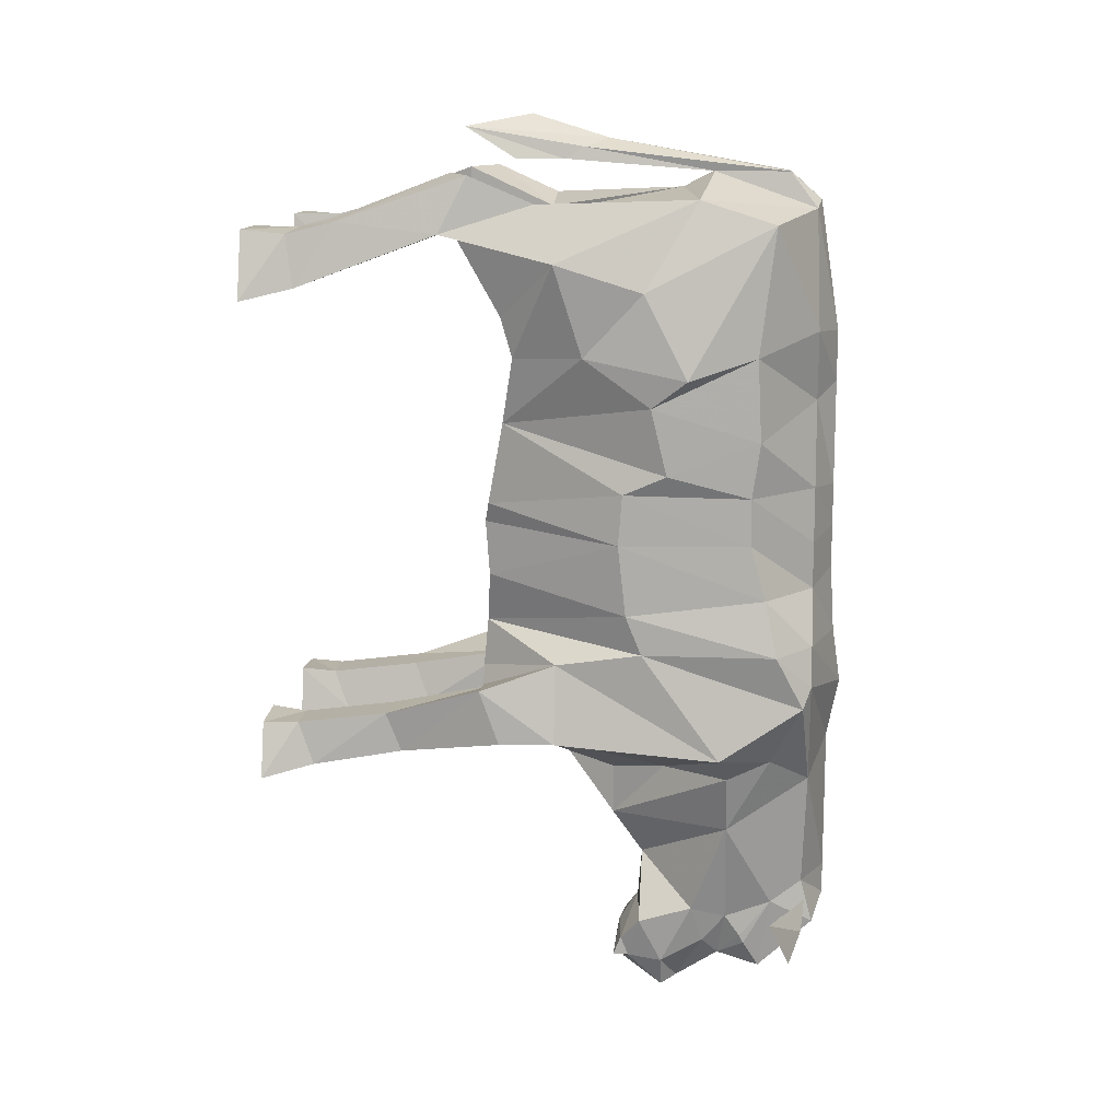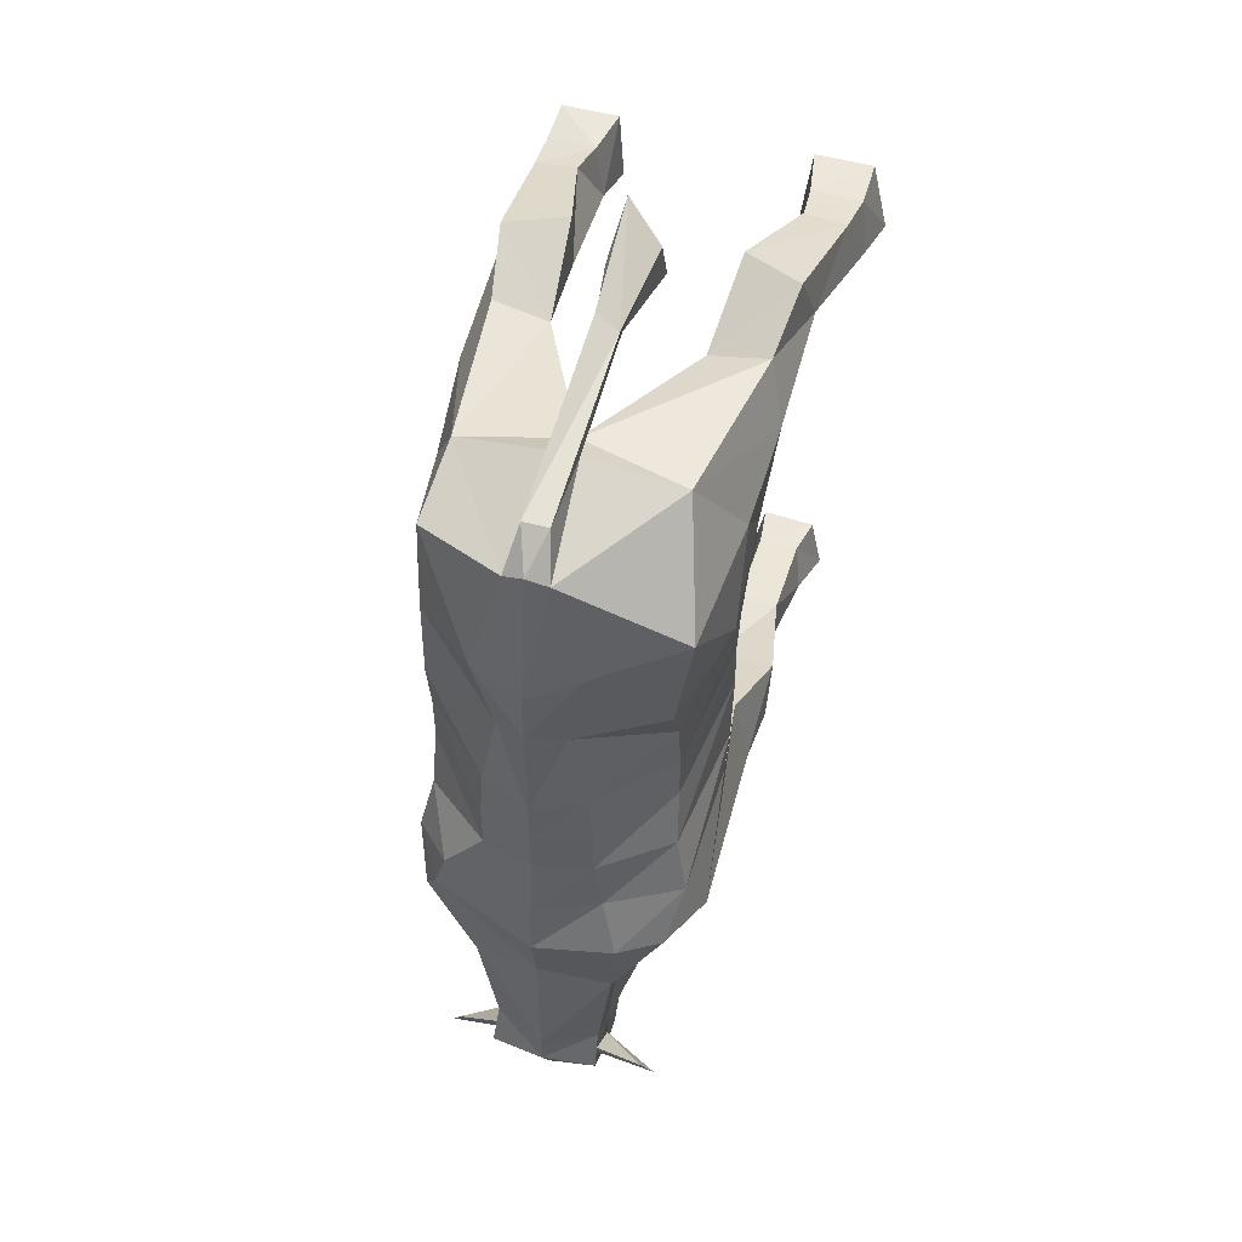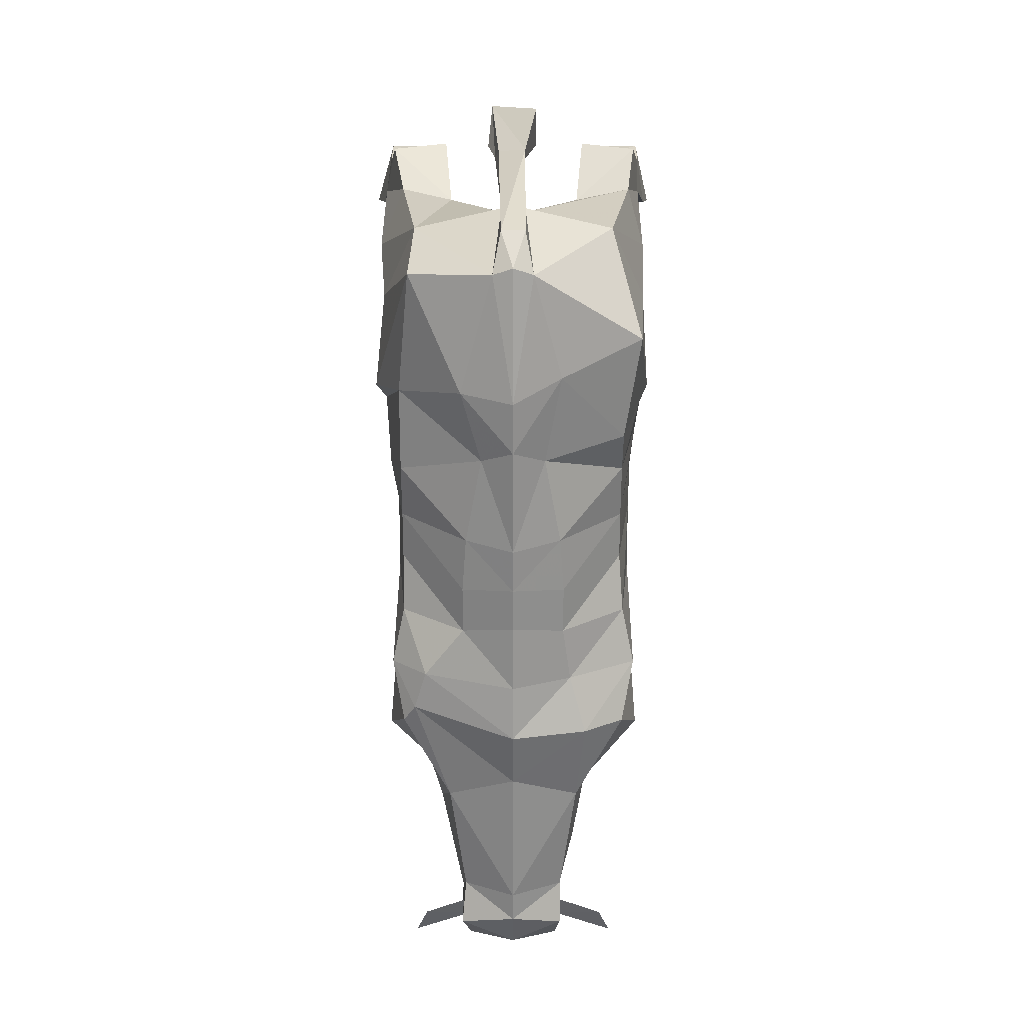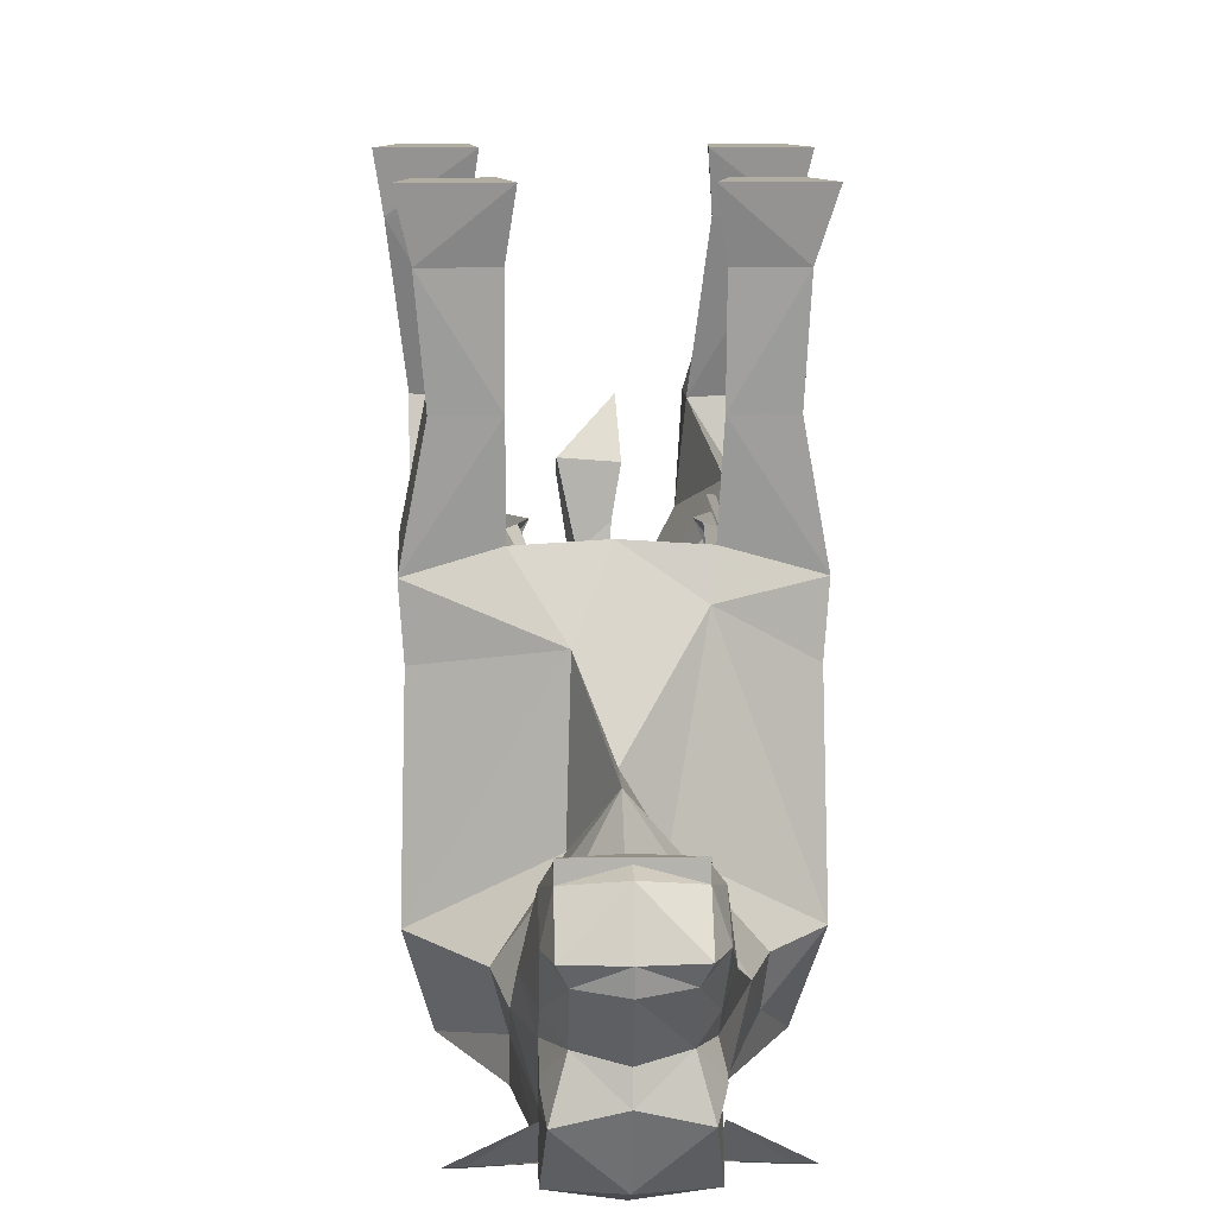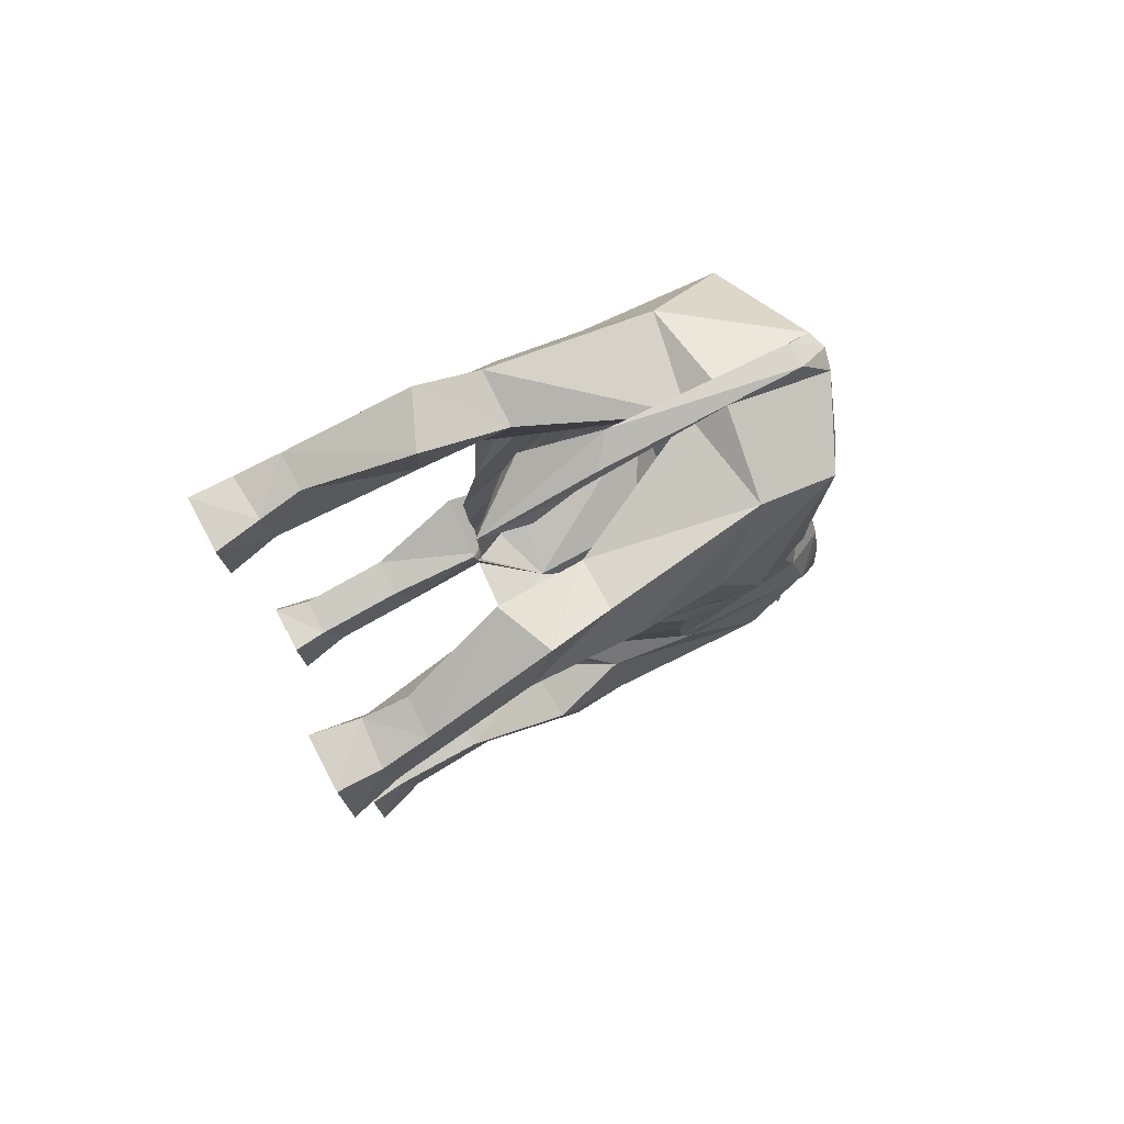
<metadata>
{"format":"obj","ext":"obj","renderer":"f3d","projection":"perspective","resolution":1024,"background":"white","views":[{"elev":13.0,"azim":-84.5,"up":"+Z"},{"elev":52.1,"azim":16.6,"up":"+Z"},{"elev":25.0,"azim":0.2,"up":"+Z"},{"elev":10.4,"azim":177.9,"up":"+Y"},{"elev":79.7,"azim":-117.8,"up":"+Z"}]}
</metadata>
<code>
v 0.02344 -0.6406 0.8438
v 0.05469 -0.4922 0.8438
v 0.05469 -0.5234 0.9297
v 0.03125 -0.6797 0.8828
v 0.03125 -0.8906 0.8203
v -0.03125 -0.5938 0.8438
v -0.04688 -0.5 0.8438
v -0.03906 -0.3984 0.9062
v -0.02344 -0.6328 0.8672
v -0.01562 -1.039 0.8203
v 0.03125 -1.039 0.8203
v 0.04688 -1.094 0.75
v 0.2031 -0.8672 0.7734
v 0.007812 -0.8281 0.7891
v -0.01562 -0.8906 0.8203
v -0.03125 -1.094 0.75
v 0.007812 -1.102 0.7656
v 0.007812 -1.141 0.5078
v 0.1016 -1.102 0.5469
v 0.2578 -1.031 0.6016
v 0.2734 -0.7656 0.6016
v 0.2812 -0.5938 0.6562
v 0.25 -0.5547 0.7656
v 0.1406 -0.5547 0.7422
v 0.2031 -0.4844 0.5469
v 0.2109 -0.5078 0.4688
v 0.2656 -0.6484 0.4766
v 0.1797 -0.4844 0.3359
v 0.2734 -0.7812 0.3828
v 0.2656 -0.75 0.3047
v 0.2578 -0.7266 0.2109
v 0.1641 -0.4453 0.2266
v 0.2578 -0.7188 0.1094
v 0.1484 -0.4453 0.1328
v 0.1484 -0.4531 0.02344
v 0.2578 -0.7344 -0.03125
v 0.1094 -0.4453 -0.07812
v 0.2578 -0.7656 -0.1094
v 0.2344 -0.5938 -0.1406
v 0.125 -0.4375 -0.1719
v 0.1406 -0.4375 -0.2109
v 0.0625 -0.5625 -0.3594
v 0.1406 -0.4453 -0.2969
v 0.2734 -0.4844 -0.2969
v 0.2656 -0.5938 -0.2969
v 0.2734 -0.9219 -0.3203
v 0.07031 -0.8047 -0.3984
v 0.007812 -0.6953 -0.5234
v 0.007812 -0.6953 -0.4219
v 0.007812 -0.4375 -0.2969
v 0.2344 -0.07031 -0.2734
v 0.25 -0.1016 -0.3594
v 0.2734 0 -0.3828
v 0.25 0 -0.2734
v 0.1562 -0.07031 -0.2734
v 0.2344 -0.25 -0.25
v 0.2344 -0.2812 -0.3281
v 0.1406 -0.2812 -0.3281
v 0.1406 -0.1016 -0.3516
v 0.125 0 -0.3828
v 0.1484 0 -0.2656
v 0.1562 -0.25 -0.25
v 0.1406 -0.4609 -0.2109
v 0.2734 -0.4453 -0.1875
v -0.2578 0 -0.3828
v -0.2266 -0.1016 -0.3594
v -0.2188 -0.07031 -0.2734
v -0.2266 0 -0.2734
v -0.1328 0 -0.2656
v -0.1094 0 -0.3828
v -0.125 -0.1016 -0.3516
v -0.125 -0.2812 -0.3281
v -0.2188 -0.2812 -0.3281
v -0.2188 -0.25 -0.25
v -0.1406 -0.07031 -0.2734
v -0.3203 0 0.5859
v -0.2969 -0.1016 0.6094
v -0.2812 -0.08594 0.7109
v -0.2812 0 0.7188
v -0.1719 0 0.7188
v -0.1641 0 0.5859
v -0.1719 -0.1016 0.6172
v -0.1406 -0.3828 0.7109
v -0.2734 -0.375 0.7109
v -0.2734 -0.1797 0.7344
v -0.1875 -0.09375 0.7188
v 0.2969 -0.08594 0.7109
v 0.3125 -0.1016 0.6094
v 0.3281 0 0.5859
v 0.2969 0 0.7188
v 0.2031 -0.09375 0.7188
v 0.2891 -0.1797 0.7344
v 0.2812 -0.375 0.7109
v 0.1562 -0.3828 0.7109
v 0.1875 -0.1016 0.6172
v 0.1719 0 0.5859
v 0.1875 0 0.7188
v 0.2109 -0.1797 0.7422
v 0.1562 -0.3828 0.8203
v 0.2656 -0.4297 0.8203
v 0.2578 -1.031 -0.1094
v 0.2344 -1.086 -0.2188
v 0.1641 -0.9297 -0.4609
v 0.1406 -0.9375 -0.6016
v 0.007812 -0.7578 -0.6094
v -0.1484 -0.9375 -0.5
v -0.1797 -0.9375 -0.3828
v -0.05469 -0.8047 -0.3984
v -0.1094 -0.5156 -0.3203
v -0.1172 -0.4453 -0.2969
v -0.2578 -0.4844 -0.2969
v -0.125 -0.4609 -0.2109
v -0.1406 -0.25 -0.25
v -0.2578 -0.4453 -0.1875
v -0.25 -0.5938 -0.2969
v -0.2188 -0.5938 -0.1406
v -0.125 -0.4375 -0.2109
v -0.1094 -0.4375 -0.1719
v 0.1406 -1.039 -0.3828
v 0.1094 -1.031 -0.6719
v 0.1094 -0.9375 -0.7109
v 0.1328 -0.8672 -0.6875
v 0.1094 -0.7578 -0.7266
v 0.007812 -0.75 -0.7031
v -0.1016 -0.7578 -0.7266
v -0.1172 -0.8672 -0.6875
v -0.09375 -0.9375 -0.7109
v -0.1016 -1.031 -0.6719
v -0.125 -1.102 -0.3906
v -0.1719 -1.023 -0.3438
v -0.2578 -0.9219 -0.3203
v 0.1406 -1.102 -0.3906
v 0.1094 -1.094 -0.625
v 0.1094 -1.117 -0.7109
v 0.1016 -1.008 -0.8203
v 0.1094 -0.9766 -0.7656
v 0.1094 -0.9688 -0.75
v 0.07812 -0.9219 -0.8047
v 0.1094 -0.8906 -0.7656
v 0.1094 -0.8047 -0.8125
v 0.09375 -0.7344 -0.8125
v 0.09375 -0.7188 -0.7734
v 0.007812 -0.7109 -0.7656
v -0.07812 -0.7188 -0.7734
v -0.07812 -0.7344 -0.8125
v -0.1016 -0.8047 -0.8125
v -0.09375 -0.8906 -0.7656
v -0.0625 -0.9219 -0.8047
v -0.1016 -0.9688 -0.75
v -0.1016 -0.9766 -0.7656
v -0.08594 -1.008 -0.8203
v -0.1016 -1.117 -0.7109
v -0.09375 -1.094 -0.625
v 0.007812 -1.141 -0.625
v 0.007812 -1.141 -0.3359
v -0.1953 -1.102 -0.1797
v -0.2188 -1.086 -0.2188
v -0.2422 -0.7656 -0.1094
v -0.1016 -0.4453 -0.07812
v -0.2422 -0.7344 -0.03125
v -0.1328 -0.4531 0.02344
v -0.2422 -0.7188 0.1094
v -0.1328 -0.4453 0.1328
v -0.1484 -0.4531 0.1719
v -0.2422 -0.7266 0.2109
v -0.1641 -0.4844 0.3359
v -0.25 -0.8125 0.25
v -0.2578 -0.7812 0.3828
v -0.25 -0.6484 0.4766
v -0.1953 -0.5078 0.4688
v -0.2734 -0.5938 0.6562
v -0.1875 -0.4844 0.5469
v -0.125 -0.5547 0.7422
v -0.1875 -0.8672 0.7734
v -0.1953 -1.016 0.7266
v -0.09375 -1.102 0.5156
v -0.2422 -1.031 -0.1094
v -0.2188 -1.008 0
v -0.2188 -0.9766 0.1094
v -0.2188 -0.9766 0.2031
v -0.2188 -0.9922 0.3125
v -0.2188 -0.9844 0.4766
v -0.2734 -0.8516 0.4375
v -0.2578 -0.7656 0.6016
v -0.2266 -0.5547 0.7656
v -0.1406 -0.3828 0.8203
v -0.25 -0.4297 0.8203
v -0.1719 -1.102 -0.1016
v -0.09375 -1.102 0
v -0.09375 -1.102 0.09375
v -0.08594 -1.102 0.2031
v -0.05469 -1.102 0.375
v -0.1953 -0.1797 0.7422
v 0.2812 -0.8516 0.4375
v 0.2266 -1.031 0.3984
v 0.07031 -1.102 0.375
v 0.2266 -0.9922 0.3125
v 0.2266 -0.9766 0.2031
v 0.2266 -0.9766 0.1094
v 0.2344 -1.008 0
v 0.125 -1.102 -0.1094
v 0.1562 -1.133 -0.2188
v 0.007812 -1.141 -0.6875
v 0.007812 -1.102 -0.7734
v 0.007812 -0.9844 -0.8281
v 0.2188 -1.07 -0.7656
v 0.1953 -1.094 -0.7031
v 0.1016 -1.086 -0.7109
v 0.1094 -1.102 -0.6641
v 0.1094 -1.031 -0.7266
v -0.08594 -1.086 -0.7109
v -0.1797 -1.094 -0.7031
v -0.2031 -1.07 -0.7656
v -0.1016 -1.031 -0.7266
v -0.09375 -1.102 -0.6641
v 0.007812 -0.9375 -0.8203
v 0.007812 -0.8438 -0.875
v 0.07812 -0.8359 -0.8594
v 0.09375 -0.8047 -0.875
v 0.007812 -0.7188 -0.8516
v 0.007812 -0.7109 -0.8125
v 0.09375 -0.7031 -0.8125
v 0.007812 -0.7031 -0.8125
v -0.07812 -0.7031 -0.8125
v -0.07812 -0.8047 -0.875
v -0.0625 -0.8359 -0.8594
v 0.007812 -0.8047 -0.8828
v 0.007812 -1.141 0.4062
v 0.007812 -1.141 0.1953
v 0.007812 -1.141 0.1094
v 0.1016 -1.102 0.2031
v 0.1094 -1.102 0.09375
v 0.1094 -1.102 0
v 0.007812 -1.148 -0.1094
v 0.007812 -1.164 -0.2188
v 0.007812 -1.141 0.02344
v 0.02344 -0.6406 0.8438
v 0.02344 -0.6406 0.8438
v 0.02344 -0.6406 0.8438
f 1 2 3
f 1 3 4
f 1 4 5
f 1 5 6
f 1 6 2
f 2 6 7
f 2 7 8
f 2 8 3
f 3 8 4
f 4 8 9
f 4 9 10
f 4 10 11
f 4 11 5
f 5 11 12
f 5 15 6
f 6 15 9
f 6 9 8
f 6 8 7
f 15 10 9
f 10 15 16
f 10 16 17
f 10 17 11
f 11 17 12
f 5 12 13
f 5 13 14
f 12 17 18
f 12 18 19
f 12 19 20
f 12 20 13
f 13 20 21
f 13 21 22
f 13 22 23
f 13 23 14
f 14 23 24
f 28 29 30
f 28 30 31
f 28 31 32
f 32 31 33
f 32 33 34
f 34 33 35
f 35 33 36
f 42 48 49
f 42 49 50
f 92 98 99
f 92 99 100
f 92 100 93
f 93 100 23
f 93 23 22
f 48 106 107
f 48 107 108
f 48 108 49
f 49 108 109
f 49 109 50
f 50 109 110
f 106 129 130
f 106 130 107
f 107 130 131
f 107 131 108
f 108 131 109
f 129 155 156
f 129 156 157
f 129 157 130
f 130 157 131
f 161 160 162
f 161 162 163
f 163 162 164
f 164 162 165
f 170 169 171
f 170 171 172
f 16 175 176
f 16 176 18
f 16 18 17
f 160 178 162
f 162 178 179
f 162 179 165
f 165 179 180
f 165 180 167
f 167 180 181
f 169 183 184
f 169 184 171
f 171 184 174
f 171 83 172
f 178 188 189
f 178 189 179
f 179 189 190
f 179 190 180
f 180 190 191
f 180 191 181
f 181 191 192
f 182 176 175
f 182 175 183
f 183 175 184
f 184 175 174
f 100 24 23
f 24 100 99
f 29 197 30
f 30 197 198
f 30 198 31
f 31 198 199
f 31 199 33
f 33 199 200
f 33 200 36
f 36 200 101
f 101 200 201
f 101 201 202
f 228 192 229
f 228 229 196
f 229 192 191
f 229 191 230
f 229 230 231
f 229 231 196
f 196 231 197
f 197 231 198
f 198 231 232
f 198 232 199
f 199 232 233
f 199 233 200
f 200 233 201
f 201 233 234
f 201 234 235
f 201 235 202
f 202 235 155
f 155 235 156
f 156 235 188
f 188 235 234
f 188 234 189
f 189 234 236
f 189 236 190
f 190 236 230
f 190 230 191
f 236 232 230
f 230 232 231
f 233 232 236
f 233 236 234
f 5 14 15
f 14 24 25
f 14 25 26
f 26 25 22
f 26 22 27
f 26 27 28
f 28 27 29
f 42 47 48
f 42 50 43
f 51 55 56
f 51 56 52
f 52 56 57
f 52 57 58
f 52 58 59
f 55 59 62
f 55 62 56
f 56 62 63
f 56 63 64
f 56 64 57
f 57 64 44
f 57 44 58
f 58 44 43
f 58 43 63
f 58 63 62
f 58 62 59
f 87 91 92
f 87 92 88
f 88 92 93
f 88 93 94
f 88 94 95
f 91 95 98
f 91 98 92
f 93 22 94
f 94 22 25
f 94 25 24
f 94 24 99
f 94 99 98
f 94 98 95
f 47 103 48
f 48 103 104
f 48 104 105
f 48 105 106
f 110 109 111
f 114 111 115
f 114 115 116
f 114 116 117
f 117 116 118
f 117 118 109
f 117 109 110
f 103 119 104
f 104 119 120
f 105 126 106
f 106 126 127
f 106 127 128
f 106 128 129
f 109 131 115
f 109 115 111
f 119 132 133
f 119 133 120
f 128 153 129
f 129 153 154
f 129 154 155
f 131 157 158
f 131 158 116
f 131 116 115
f 118 116 159
f 159 116 158
f 159 158 160
f 159 160 161
f 164 165 166
f 166 165 167
f 166 167 168
f 166 168 169
f 166 169 170
f 170 172 14
f 14 172 173
f 14 173 174
f 14 174 15
f 15 174 16
f 16 174 175
f 158 177 160
f 160 177 178
f 167 181 168
f 168 181 182
f 168 182 183
f 168 183 169
f 171 174 185
f 171 185 84
f 171 84 83
f 172 83 173
f 173 83 186
f 173 186 187
f 173 187 185
f 173 185 174
f 157 177 158
f 177 157 156
f 177 156 188
f 177 188 178
f 181 192 182
f 182 192 176
f 187 84 185
f 21 194 27
f 21 27 22
f 20 194 21
f 194 20 195
f 194 195 29
f 194 29 27
f 19 195 20
f 195 19 196
f 195 196 197
f 195 197 29
f 132 155 154
f 132 154 133
f 206 207 208
f 208 207 209
f 209 207 210
f 210 207 206
f 211 212 213
f 213 212 214
f 214 212 215
f 215 212 211
f 228 18 176
f 228 176 192
f 228 196 19
f 228 19 18
f 35 36 37
f 37 36 38
f 37 38 39
f 37 39 40
f 40 39 41
f 40 41 42
f 42 41 43
f 42 43 44
f 42 44 45
f 42 45 46
f 42 46 47
f 66 71 72
f 66 72 73
f 66 73 74
f 66 74 67
f 67 74 75
f 77 82 83
f 77 83 84
f 77 84 85
f 77 85 78
f 78 85 86
f 36 101 38
f 38 101 102
f 38 102 46
f 38 46 39
f 39 46 45
f 39 45 64
f 39 64 41
f 46 103 47
f 110 111 72
f 110 72 112
f 112 72 113
f 112 113 74
f 112 74 114
f 114 74 73
f 114 73 111
f 46 119 103
f 104 120 121
f 104 121 122
f 104 122 105
f 105 122 123
f 105 123 124
f 105 124 125
f 105 125 126
f 46 102 119
f 119 102 132
f 120 133 134
f 120 134 135
f 120 135 136
f 120 136 137
f 120 137 121
f 121 138 139
f 121 139 122
f 122 139 140
f 122 140 123
f 123 140 141
f 123 141 142
f 123 142 124
f 124 142 143
f 124 143 144
f 124 144 125
f 125 144 145
f 125 145 146
f 125 146 126
f 126 146 147
f 126 147 127
f 127 147 148
f 127 149 128
f 128 149 150
f 128 150 151
f 128 151 152
f 128 152 153
f 45 44 64
f 73 72 111
f 75 74 113
f 75 113 71
f 71 113 72
f 193 85 186
f 193 186 83
f 193 83 82
f 193 82 86
f 193 86 85
f 85 187 186
f 187 85 84
f 101 202 102
f 102 202 132
f 132 202 155
f 133 154 203
f 133 203 134
f 134 203 204
f 134 204 135
f 135 204 205
f 135 205 138
f 135 138 136
f 136 138 137
f 154 153 203
f 203 153 152
f 203 152 204
f 204 152 151
f 204 151 205
f 205 151 148
f 205 148 216
f 205 216 138
f 138 216 217
f 138 217 218
f 138 218 139
f 139 218 140
f 140 218 219
f 140 219 141
f 141 219 220
f 141 220 221
f 141 221 222
f 141 222 142
f 142 222 143
f 143 222 223
f 143 223 224
f 143 224 144
f 144 224 145
f 145 224 221
f 145 221 220
f 145 220 225
f 145 225 146
f 146 225 226
f 146 226 147
f 147 226 148
f 148 226 217
f 148 217 216
f 227 217 226
f 227 226 225
f 227 225 220
f 227 220 219
f 227 219 218
f 227 218 217
f 221 224 223
f 221 223 222
f 148 150 149
f 150 148 151
f 51 52 53
f 51 53 54
f 51 54 55
f 52 59 60
f 52 60 53
f 53 60 61
f 53 61 54
f 54 61 55
f 55 61 59
f 60 59 61
f 65 66 67
f 65 67 68
f 65 68 69
f 65 69 70
f 65 70 66
f 66 70 71
f 67 75 68
f 68 75 69
f 69 75 71
f 69 71 70
f 76 77 78
f 76 78 79
f 76 79 80
f 76 80 81
f 76 81 77
f 77 81 82
f 78 86 79
f 79 86 80
f 80 86 82
f 80 82 81
f 87 88 89
f 87 89 90
f 87 90 91
f 88 95 96
f 88 96 89
f 89 96 97
f 89 97 90
f 90 97 91
f 91 97 95
f 96 95 97
f 121 137 138
f 127 148 149

</code>
